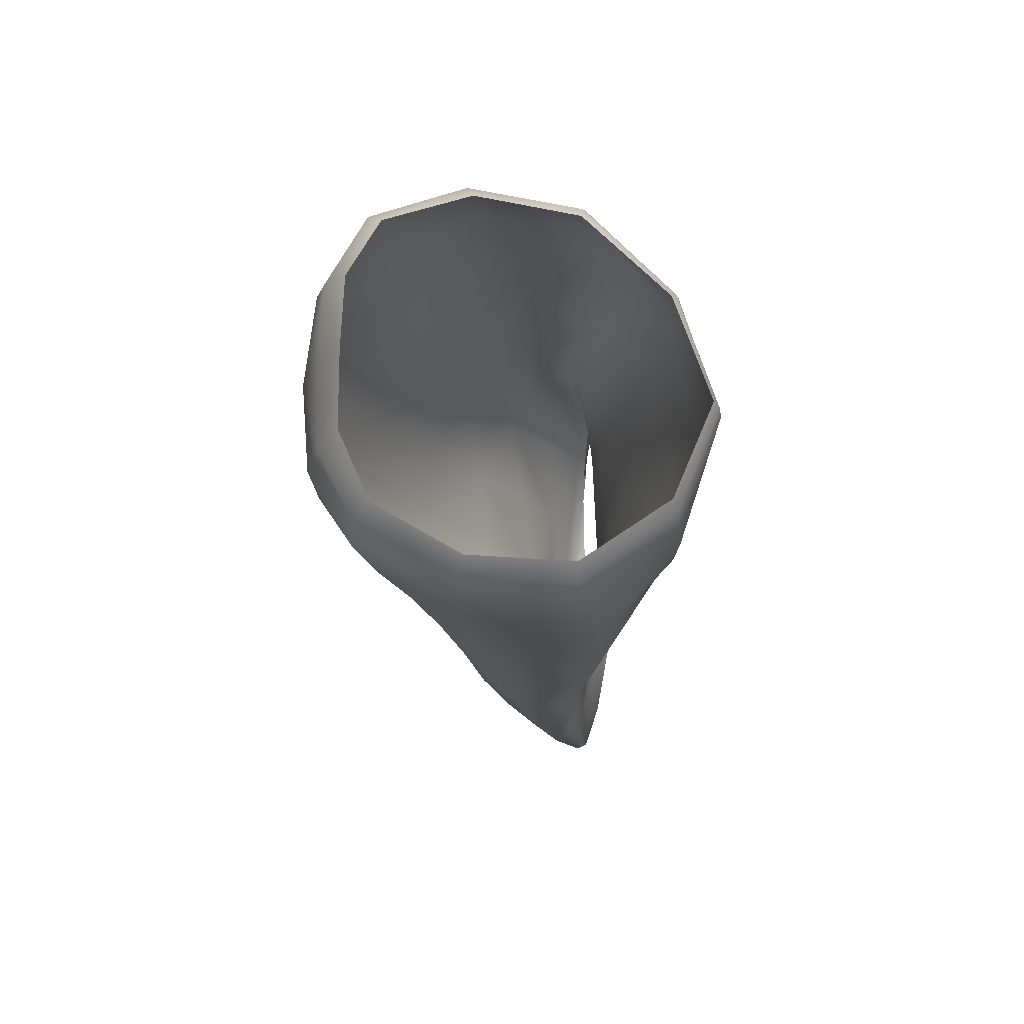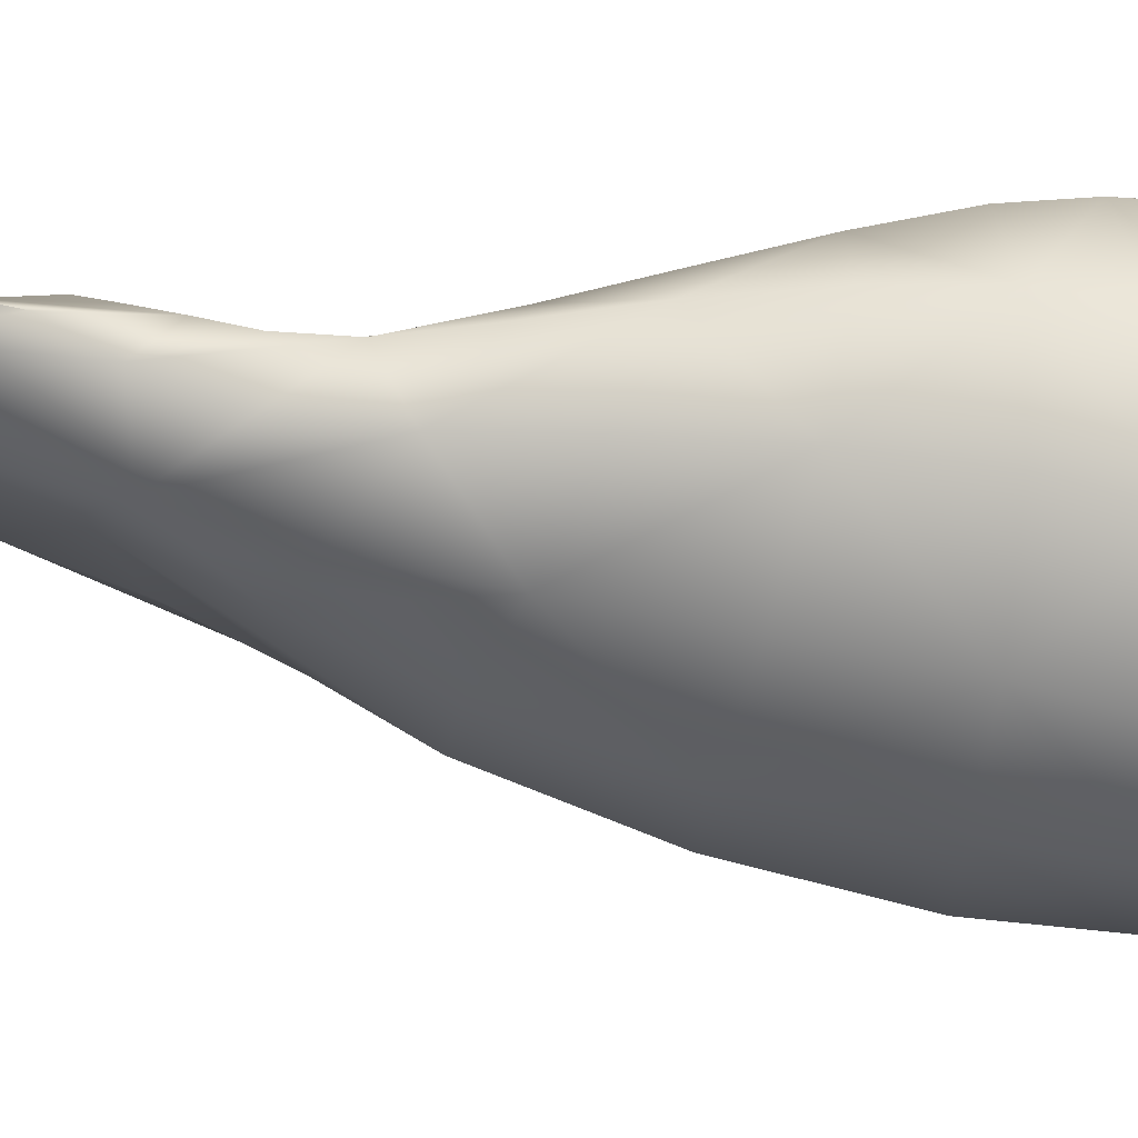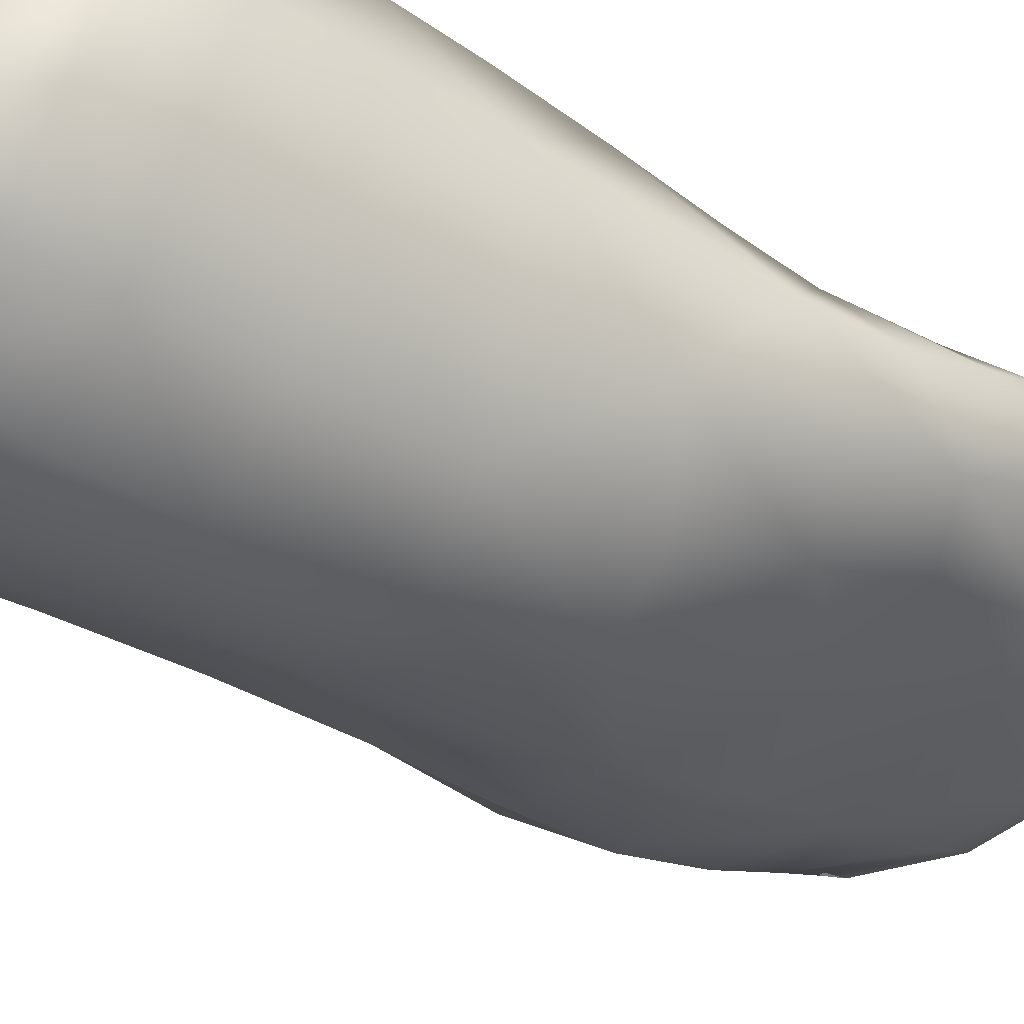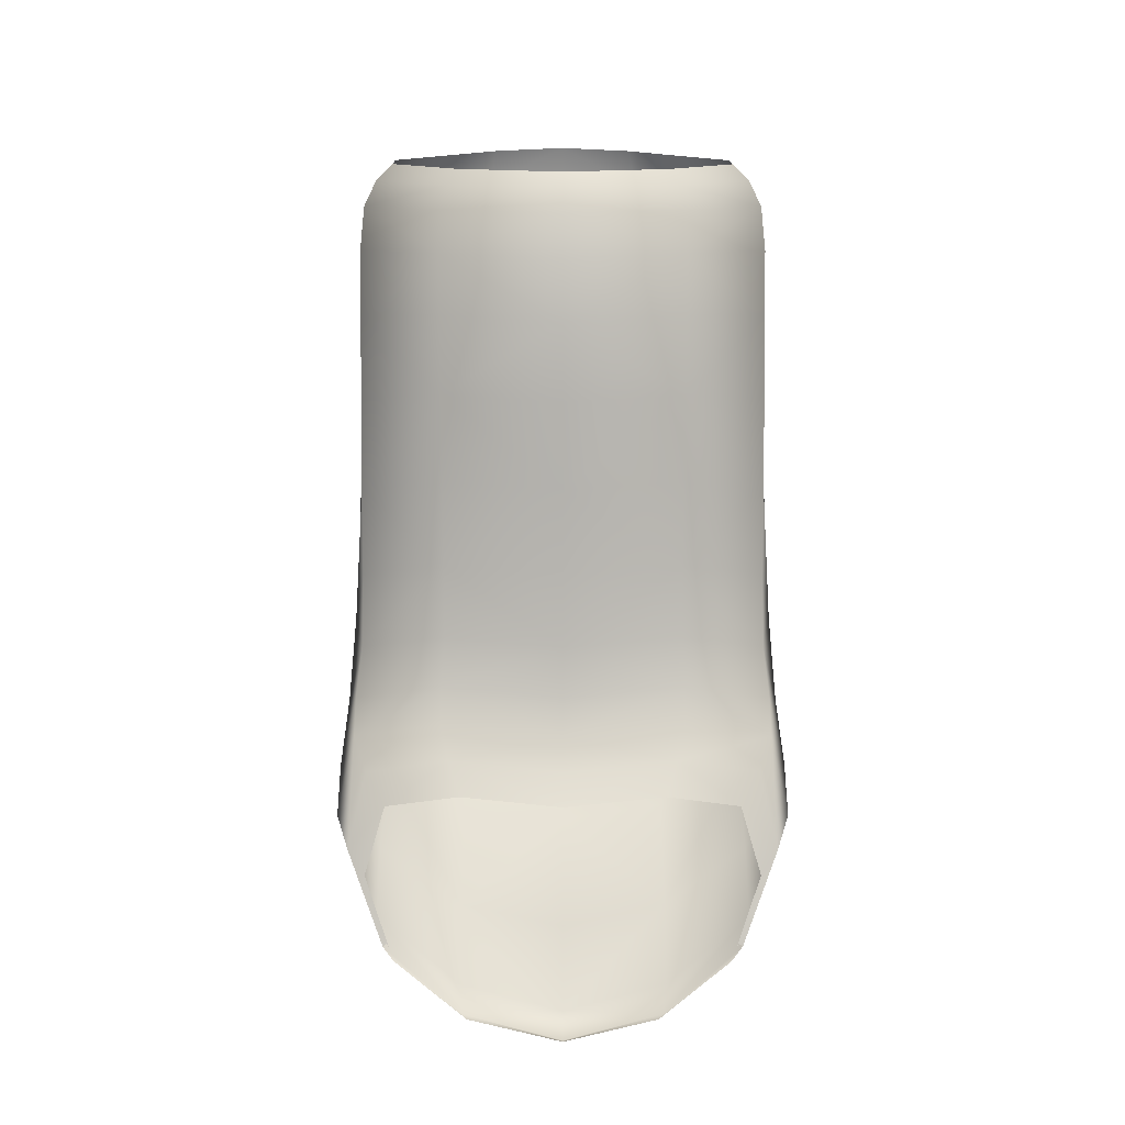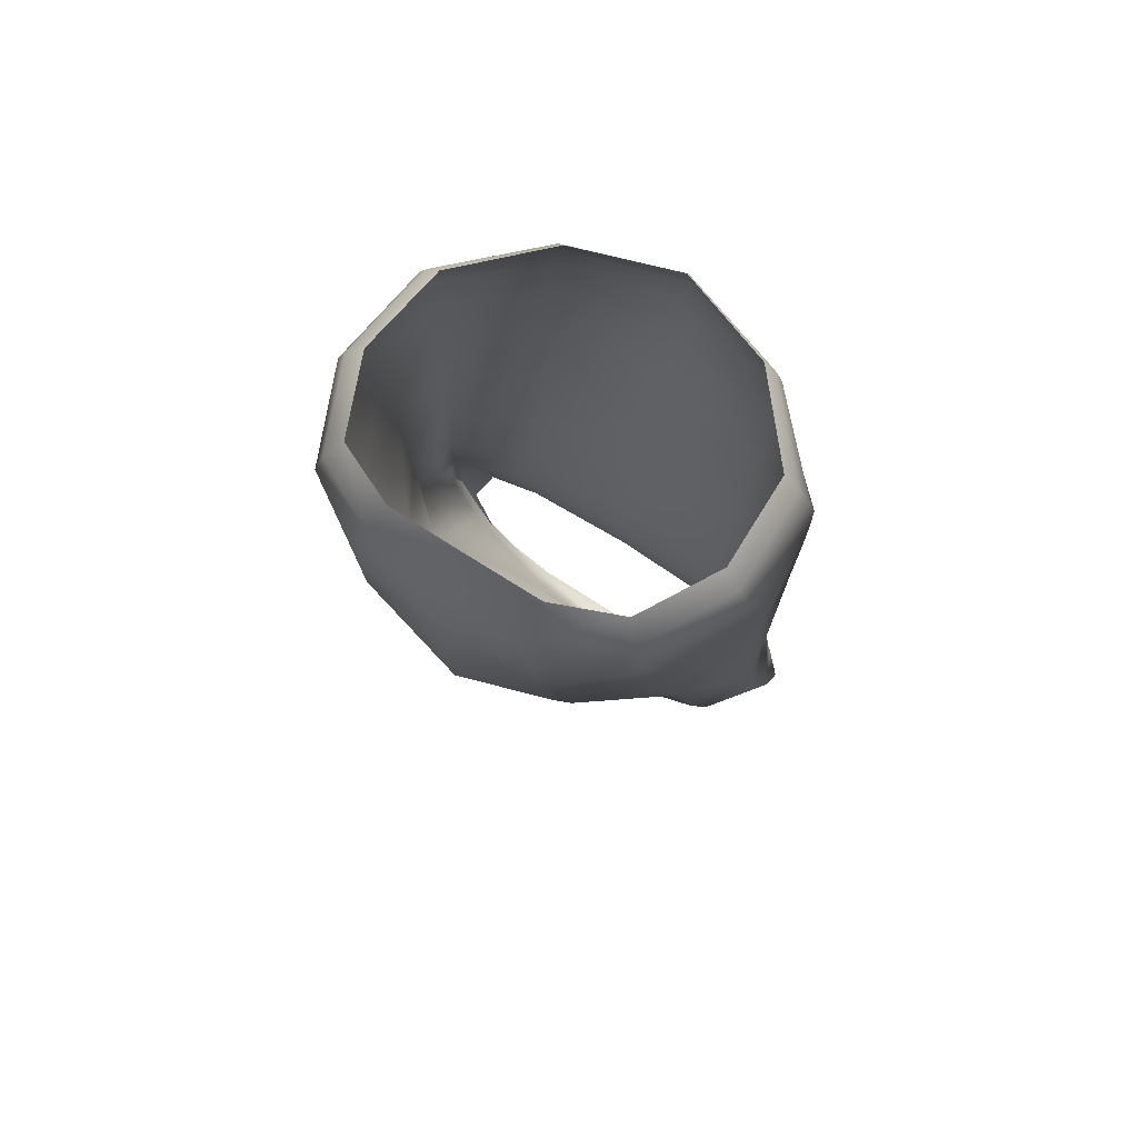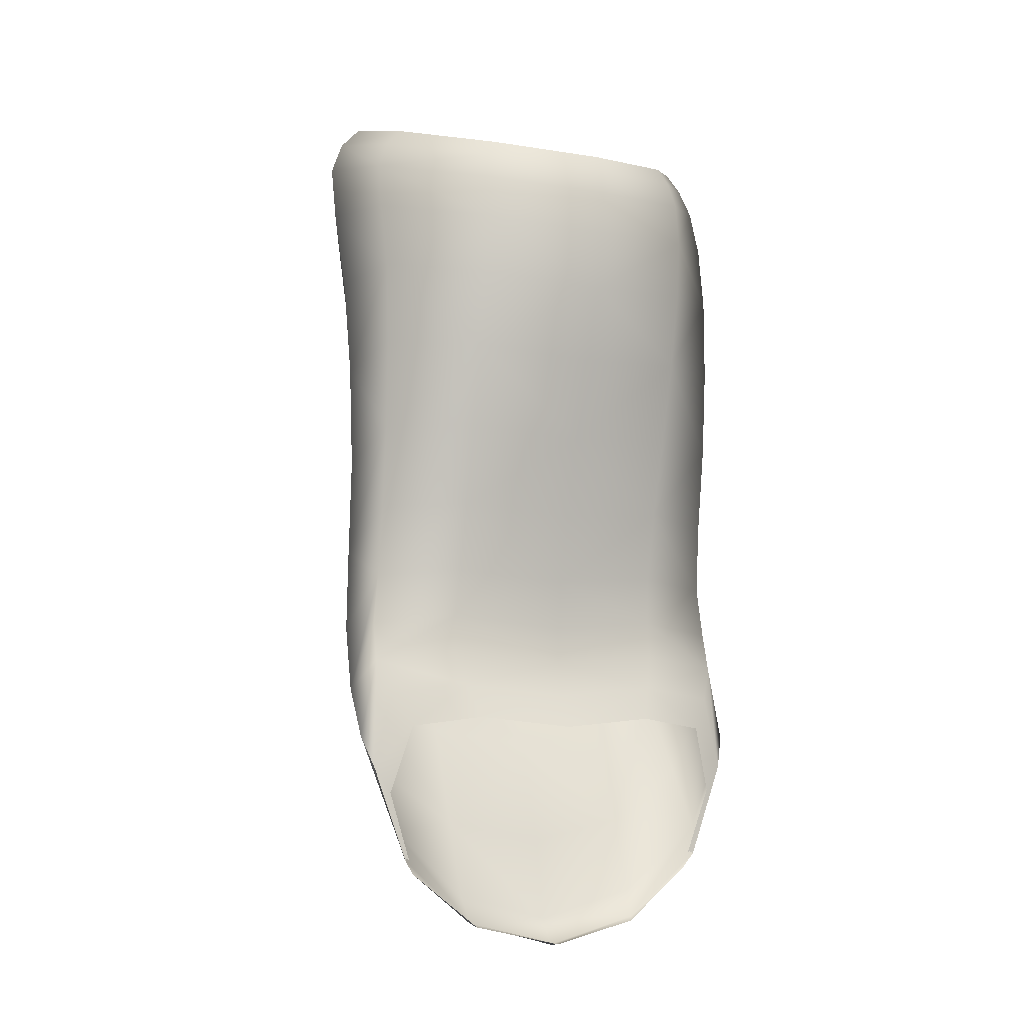
<metadata>
{"format":"obj","ext":"obj","renderer":"f3d","projection":"perspective","resolution":1024,"background":"white","views":[{"elev":72.4,"azim":-88.9,"up":"+Y"},{"elev":-13.1,"azim":94.2,"up":"+Z"},{"elev":-56.4,"azim":-125.1,"up":"+Z"},{"elev":-3.3,"azim":-0.2,"up":"+Y"},{"elev":73.1,"azim":-147.4,"up":"+Y"},{"elev":-7.4,"azim":-28.3,"up":"+Y"}]}
</metadata>
<code>
o Depressor_Septi_Nasi_uscle
v -0.02428 18.6 1.382
v -0.04335 18.62 1.383
v -0.04507 18.63 1.38
v -0.02511 18.61 1.378
v 0 18.6 1.377
v 0 18.6 1.38
v 0 18.6 1.384
v -0.02309 18.6 1.383
v -0.04081 18.61 1.382
v -0.05199 18.64 1.383
v -0.04762 18.66 1.383
v -0.05073 18.67 1.381
v -0.05475 18.65 1.38
v -0.04781 18.63 1.384
v -0.04286 18.65 1.386
v -0.0277 18.66 1.386
v -0.02963 18.67 1.383
v -0.02472 18.65 1.389
v 0 18.65 1.391
v 0 18.66 1.387
v 0 18.67 1.385
v -0.02026 18.82 1.316
v -0.02166 18.81 1.313
v -0.03983 18.81 1.324
v -0.03732 18.82 1.325
v -0.03388 18.82 1.329
v -0.01836 18.83 1.321
v 0 18.83 1.321
v 0 18.82 1.315
v 0 18.81 1.311
v -0.04796 18.81 1.348
v -0.05103 18.81 1.348
v -0.04946 18.8 1.376
v -0.04661 18.81 1.375
v -0.04262 18.81 1.375
v -0.04371 18.82 1.349
v -0.0277 18.8 1.398
v -0.02936 18.79 1.399
v 0 18.79 1.41
v 0 18.8 1.409
v 0 18.8 1.407
v -0.02536 18.8 1.397
v -0.0232 18.67 1.35
v -0.02456 18.65 1.362
v -0.04401 18.66 1.359
v -0.04197 18.68 1.352
v -0.04021 18.71 1.347
v -0.02196 18.7 1.337
v 0 18.7 1.334
v 0 18.67 1.351
v 0 18.65 1.366
v -0.0519 18.7 1.365
v -0.05324 18.68 1.367
v -0.04916 18.69 1.378
v -0.04885 18.71 1.379
v -0.04907 18.73 1.382
v -0.05101 18.72 1.364
v -0.0287 18.71 1.388
v -0.02868 18.69 1.384
v 0 18.69 1.387
v 0 18.71 1.39
v 0 18.73 1.395
v -0.02905 18.73 1.392
v -0.02171 18.73 1.326
v -0.02192 18.76 1.318
v 0 18.76 1.312
v 0 18.73 1.321
v -0.03988 18.74 1.341
v -0.04023 18.77 1.335
v -0.05095 18.75 1.362
v -0.05132 18.77 1.359
v -0.04928 18.75 1.383
v -0.04958 18.77 1.382
v -0.02924 18.75 1.397
v -0.0294 18.77 1.4
v 0 18.75 1.402
v 0 18.77 1.407
v -0.0252 18.63 1.371
v -0.04517 18.64 1.371
v 0 18.62 1.373
v -0.05468 18.66 1.374
v -0.05051 18.68 1.378
v -0.02948 18.68 1.383
v 0 18.68 1.385
v -0.02206 18.79 1.314
v 0 18.79 1.309
v -0.04051 18.79 1.328
v -0.05175 18.79 1.353
v -0.05005 18.79 1.379
v -0.02969 18.78 1.4
v 0 18.78 1.409
v 0.02428 18.6 1.382
v 0.02511 18.61 1.378
v 0.04507 18.63 1.38
v 0.04335 18.62 1.383
v 0.04081 18.61 1.382
v 0.02309 18.6 1.383
v 0.05199 18.64 1.383
v 0.05475 18.65 1.38
v 0.05073 18.67 1.381
v 0.04762 18.66 1.383
v 0.04286 18.65 1.386
v 0.04781 18.63 1.384
v 0.0277 18.66 1.386
v 0.02472 18.65 1.389
v 0.02963 18.67 1.383
v 0.02026 18.82 1.316
v 0.01836 18.83 1.321
v 0.03388 18.82 1.329
v 0.03732 18.82 1.325
v 0.03983 18.81 1.324
v 0.02166 18.81 1.313
v 0.04796 18.81 1.348
v 0.04371 18.82 1.349
v 0.04262 18.81 1.375
v 0.04661 18.81 1.375
v 0.04946 18.8 1.376
v 0.05103 18.81 1.348
v 0.0277 18.8 1.398
v 0.02536 18.8 1.397
v 0.02936 18.79 1.399
v 0.0232 18.67 1.35
v 0.02196 18.7 1.337
v 0.04021 18.71 1.347
v 0.04197 18.68 1.352
v 0.04401 18.66 1.359
v 0.02456 18.65 1.362
v 0.0519 18.7 1.365
v 0.05101 18.72 1.364
v 0.04907 18.73 1.382
v 0.04885 18.71 1.379
v 0.04916 18.69 1.378
v 0.05324 18.68 1.367
v 0.0287 18.71 1.388
v 0.02905 18.73 1.392
v 0.02868 18.69 1.384
v 0.02171 18.73 1.326
v 0.02192 18.76 1.318
v 0.04023 18.77 1.335
v 0.03988 18.74 1.341
v 0.05095 18.75 1.362
v 0.05132 18.77 1.359
v 0.04958 18.77 1.382
v 0.04928 18.75 1.383
v 0.02924 18.75 1.397
v 0.0294 18.77 1.4
v 0.0252 18.63 1.371
v 0.04517 18.64 1.371
v 0.05468 18.66 1.374
v 0.05051 18.68 1.378
v 0.02948 18.68 1.383
v 0.02206 18.79 1.314
v 0.04051 18.79 1.328
v 0.05175 18.79 1.353
v 0.05005 18.79 1.379
v 0.02969 18.78 1.4
f 1 2 3 4
f 1 4 5 6
f 1 6 7 8
f 1 8 9 2
f 10 11 12 13
f 10 13 3 2
f 10 2 9 14
f 10 14 15 11
f 16 17 12 11
f 16 11 15 18
f 16 18 19 20
f 16 20 21 17
f 22 23 24 25
f 22 25 26 27
f 22 27 28 29
f 22 29 30 23
f 31 32 33 34
f 31 34 35 36
f 31 36 26 25
f 31 25 24 32
f 37 38 39 40
f 37 40 41 42
f 37 42 35 34
f 37 34 33 38
f 43 44 45 46
f 43 46 47 48
f 43 48 49 50
f 43 50 51 44
f 52 53 54 55
f 52 55 56 57
f 52 57 47 46
f 52 46 45 53
f 58 59 60 61
f 58 61 62 63
f 58 63 56 55
f 58 55 54 59
f 64 65 66 67
f 64 67 49 48
f 64 48 47 68
f 64 68 69 65
f 70 71 69 68
f 70 68 47 57
f 70 57 56 72
f 70 72 73 71
f 74 75 73 72
f 74 72 56 63
f 74 63 62 76
f 74 76 77 75
f 78 4 3 79
f 78 79 45 44
f 78 44 51 80
f 78 80 5 4
f 81 13 12 82
f 81 82 54 53
f 81 53 45 79
f 81 79 3 13
f 83 17 21 84
f 83 84 60 59
f 83 59 54 82
f 83 82 12 17
f 85 23 30 86
f 85 86 66 65
f 85 65 69 87
f 85 87 24 23
f 88 32 24 87
f 88 87 69 71
f 88 71 73 89
f 88 89 33 32
f 90 38 33 89
f 90 89 73 75
f 90 75 77 91
f 90 91 39 38
f 92 6 5 93
f 92 93 94 95
f 92 95 96 97
f 92 97 7 6
f 98 95 94 99
f 98 99 100 101
f 98 101 102 103
f 98 103 96 95
f 104 105 102 101
f 104 101 100 106
f 104 106 21 20
f 104 20 19 105
f 107 108 109 110
f 107 110 111 112
f 107 112 30 29
f 107 29 28 108
f 113 114 115 116
f 113 116 117 118
f 113 118 111 110
f 113 110 109 114
f 119 120 41 40
f 119 40 39 121
f 119 121 117 116
f 119 116 115 120
f 122 123 124 125
f 122 125 126 127
f 122 127 51 50
f 122 50 49 123
f 128 129 130 131
f 128 131 132 133
f 128 133 126 125
f 128 125 124 129
f 134 135 62 61
f 134 61 60 136
f 134 136 132 131
f 134 131 130 135
f 137 123 49 67
f 137 67 66 138
f 137 138 139 140
f 137 140 124 123
f 141 129 124 140
f 141 140 139 142
f 141 142 143 144
f 141 144 130 129
f 145 135 130 144
f 145 144 143 146
f 145 146 77 76
f 145 76 62 135
f 147 127 126 148
f 147 148 94 93
f 147 93 5 80
f 147 80 51 127
f 149 133 132 150
f 149 150 100 99
f 149 99 94 148
f 149 148 126 133
f 151 136 60 84
f 151 84 21 106
f 151 106 100 150
f 151 150 132 136
f 152 138 66 86
f 152 86 30 112
f 152 112 111 153
f 152 153 139 138
f 154 142 139 153
f 154 153 111 118
f 154 118 117 155
f 154 155 143 142
f 156 146 143 155
f 156 155 117 121
f 156 121 39 91
f 156 91 77 146

</code>
